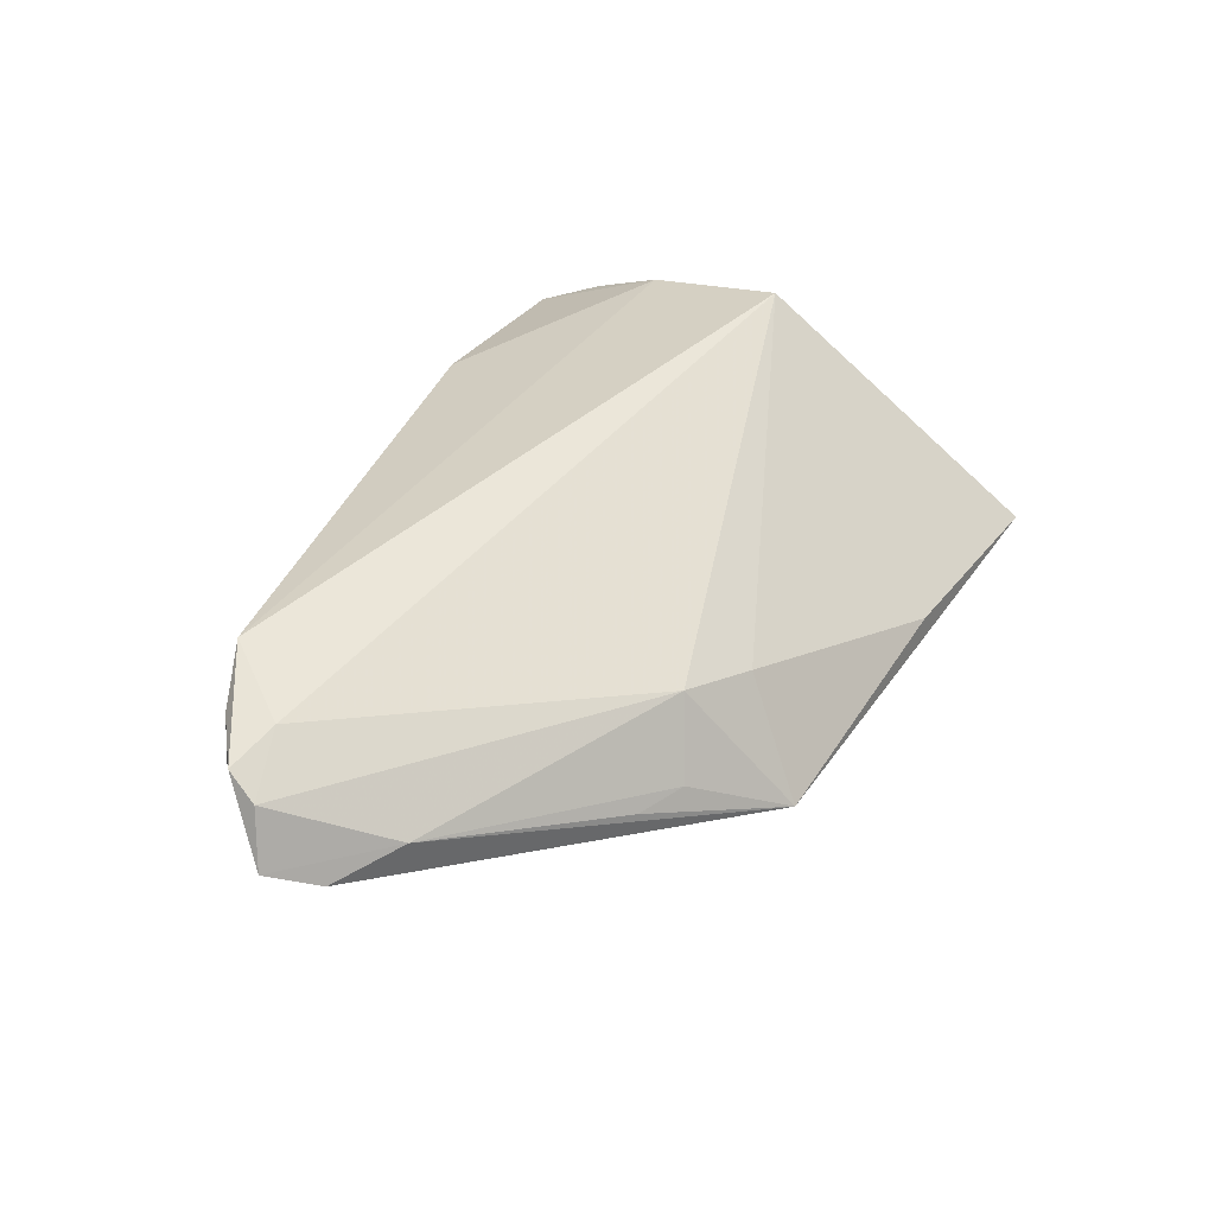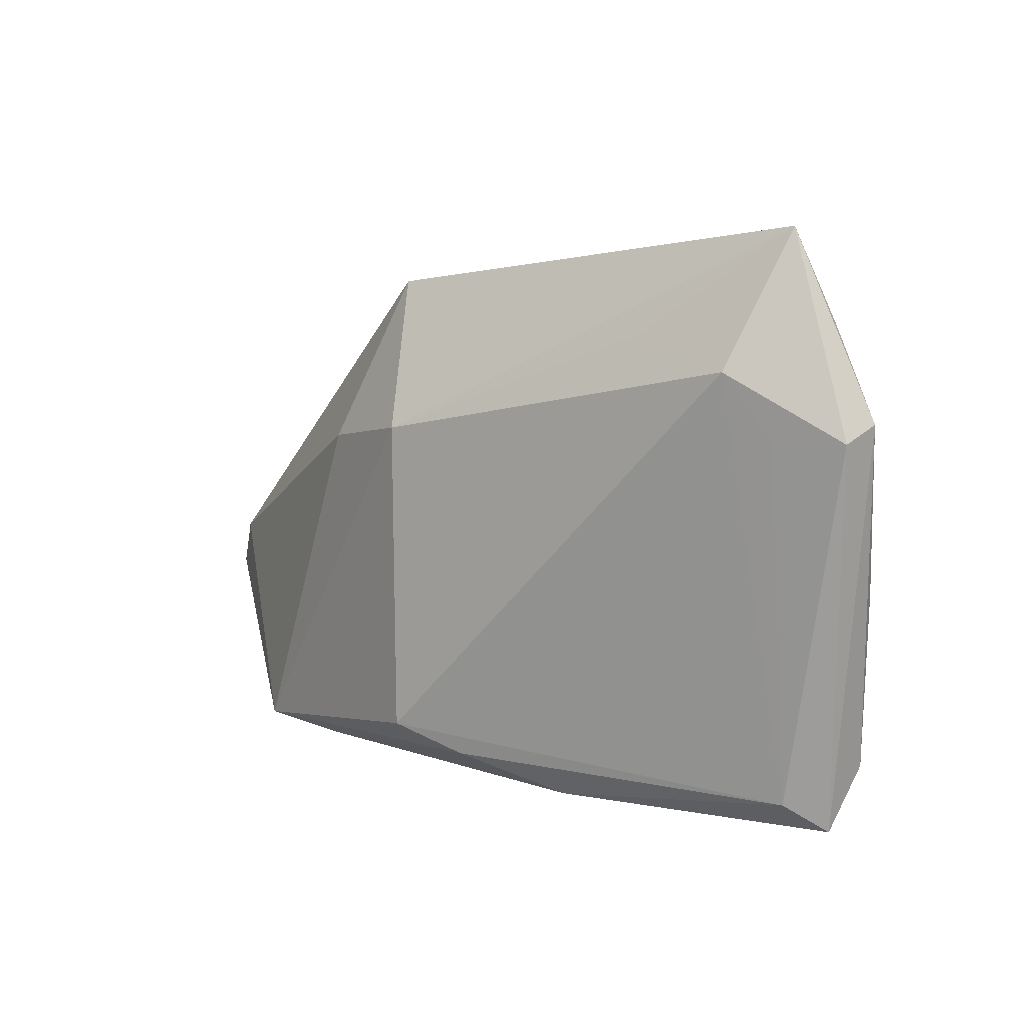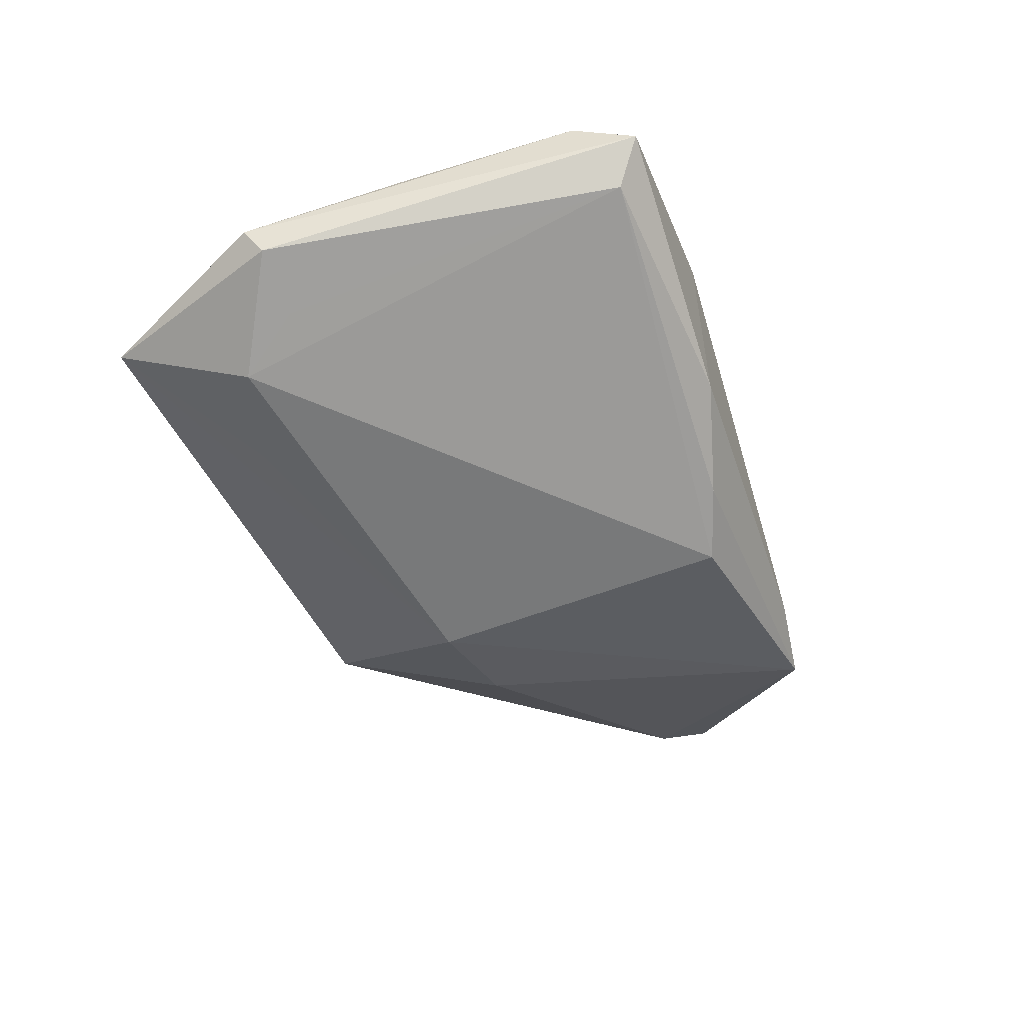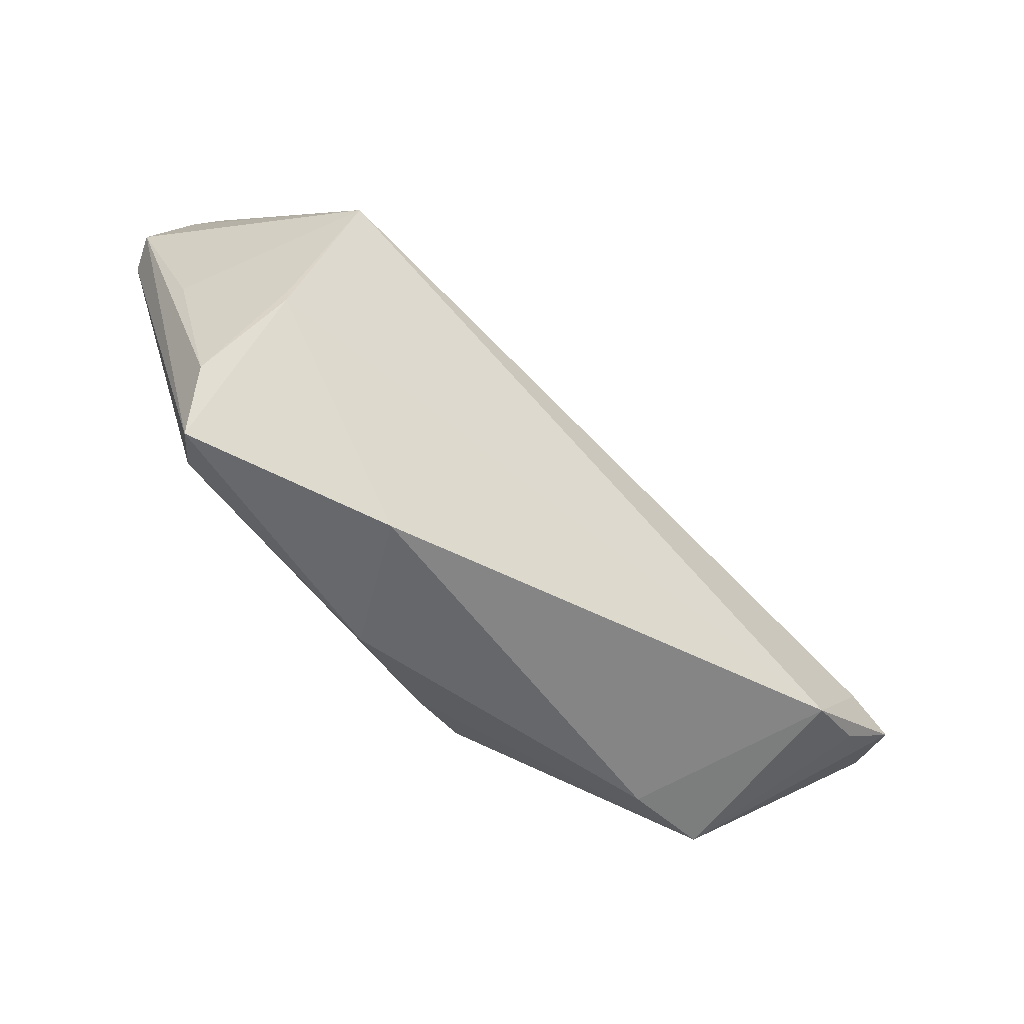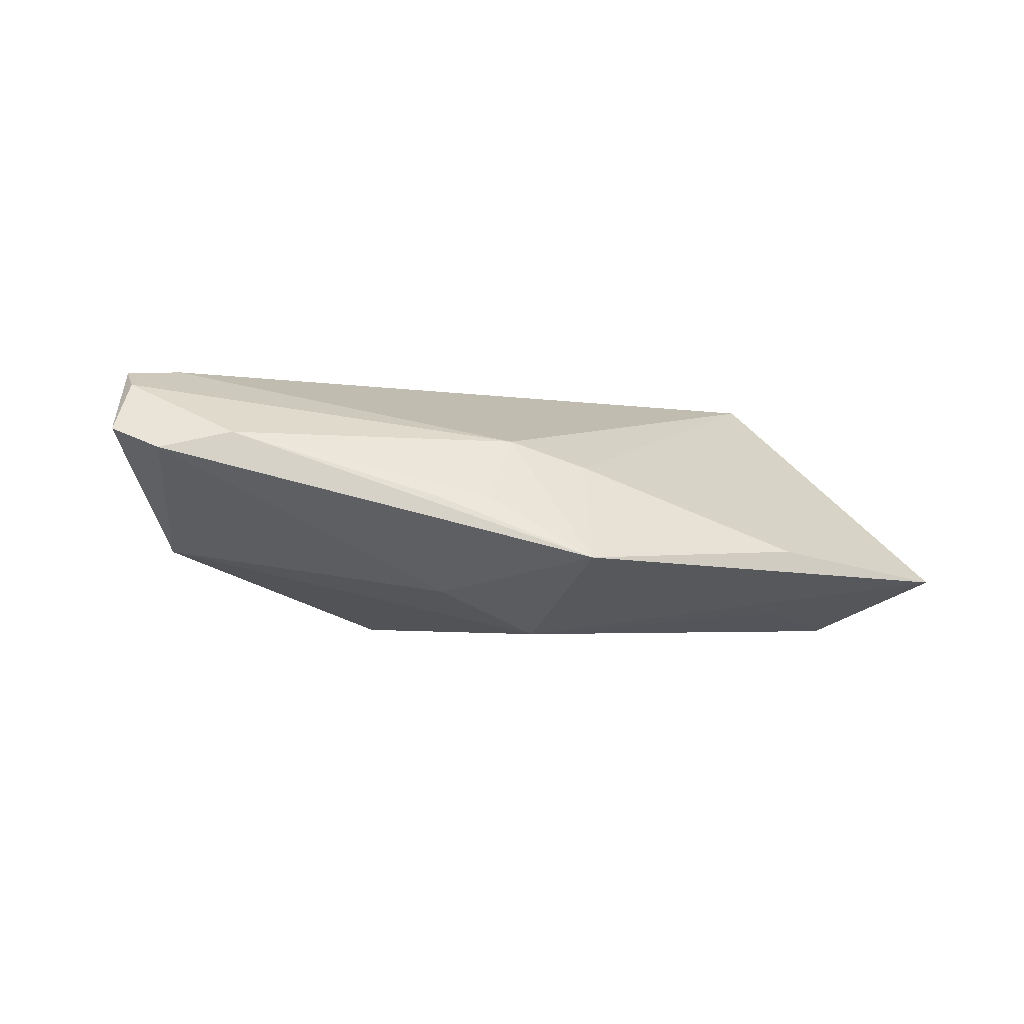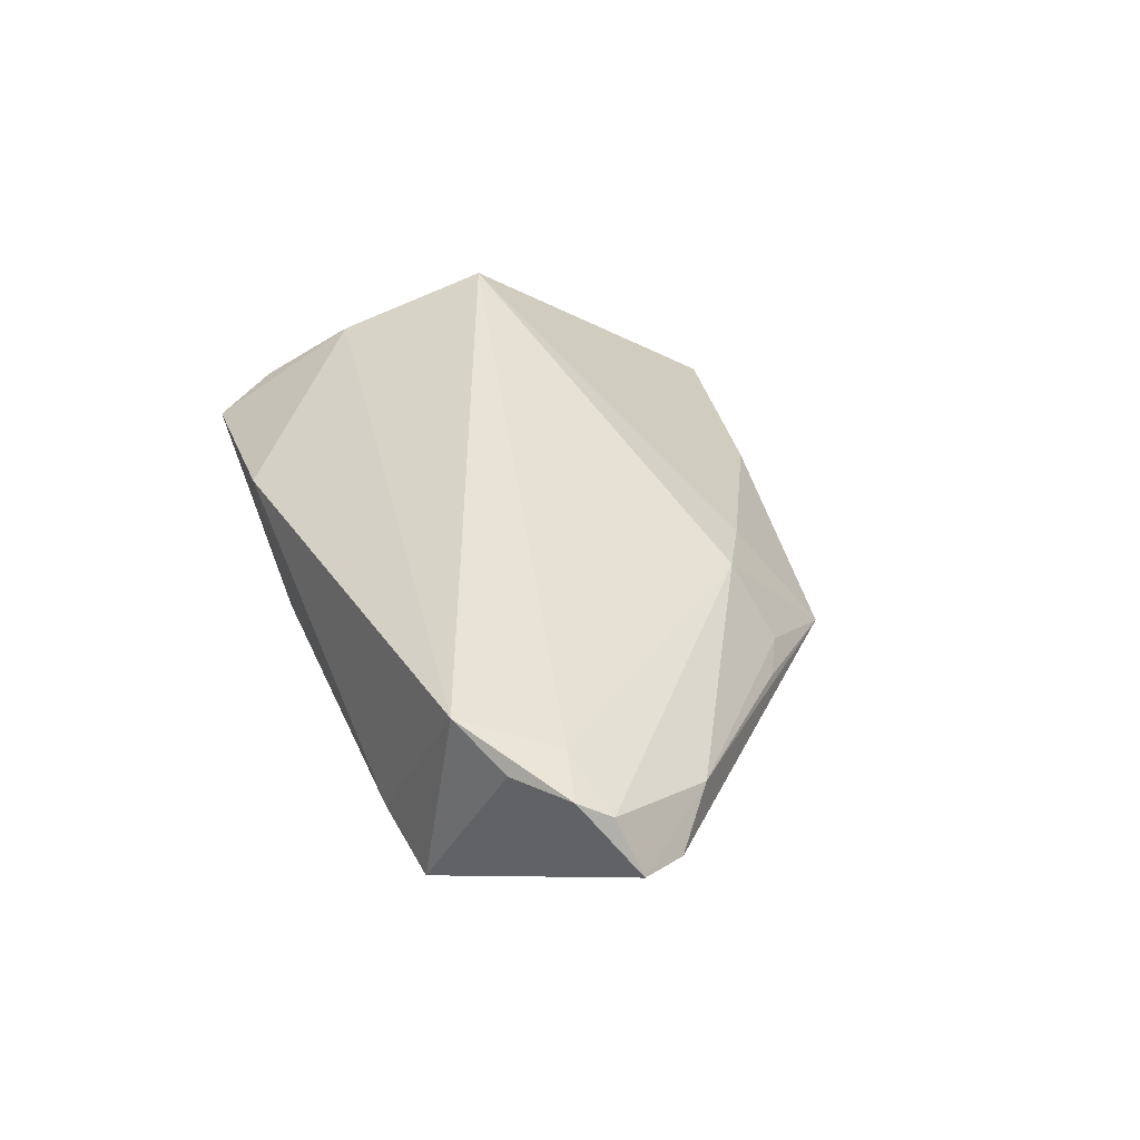
<metadata>
{"format":"obj","ext":"obj","renderer":"f3d","projection":"perspective","resolution":1024,"background":"white","views":[{"elev":47.7,"azim":117.9,"up":"+Z"},{"elev":5.0,"azim":-143.2,"up":"+Y"},{"elev":-55.6,"azim":-68.5,"up":"+Z"},{"elev":-57.8,"azim":-44.2,"up":"+Y"},{"elev":-4.8,"azim":142.0,"up":"+Z"},{"elev":42.3,"azim":71.5,"up":"+Z"}]}
</metadata>
<code>
v 0.03703 -0.02599 0.01777
v -0.04644 -0.01743 0.01046
v 0.05744 -0.01082 0.00864
v 0.05367 -0.01299 0.01498
v 0.04614 0.0005746 0.007958
v 0.01076 0.03048 -0.008374
v -0.04478 -0.0322 -0.006252
v 0.006278 -0.02661 -0.01653
v 0.04532 -0.01552 0.01777
v 0.005827 0.01172 -0.01777
v -0.05577 0.01128 -0.01235
v 0.05228 -0.01691 0.01712
v 0.0197 0.01016 -0.0123
v -0.04322 0.001161 0.01777
v -0.04647 -0.01518 0.01069
v -0.00241 -0.02986 -0.0142
v -0.04223 0.01926 -0.01686
v 0.01321 0.01677 0.007564
v 0.03813 -0.03019 -0.005744
v -0.02929 0.02342 -0.01452
v 0.05385 -0.005042 0.005961
v -0.01537 -0.03407 -0.009794
v 0.02569 0.01745 -0.0004399
v 0.04539 -0.02216 0.01587
v 0.01985 0.02035 -0.0002641
v 0.004229 0.02118 0.004268
v -0.04764 0.03581 -0.01009
v -0.05359 -0.006791 -0.001797
v 0.02702 -0.03194 -0.005118
v -0.04849 -0.03581 -0.001554
v -0.04731 0.01131 -0.01421
v -0.05744 0.01344 -0.008892
v -0.052 0.02475 -0.008193
v -0.0242 -0.03581 0.005324
v -0.0506 -0.02812 0.002218
v -0.02214 0.03301 -0.006487
f 19 1 29
f 32 27 11
f 11 27 17
f 32 11 30
f 17 10 8
f 10 19 8
f 14 1 9
f 32 14 33
f 33 27 32
f 14 27 33
f 14 9 18
f 20 10 17
f 17 27 20
f 20 27 10
f 13 19 10
f 12 19 3
f 12 9 1
f 29 1 34
f 28 14 32
f 17 8 7
f 7 30 11
f 29 34 22
f 22 34 30
f 30 7 22
f 10 27 6
f 6 13 10
f 1 19 24
f 24 12 1
f 19 12 24
f 4 12 3
f 4 18 9
f 9 12 4
f 30 34 2
f 2 1 14
f 2 34 1
f 31 11 17
f 17 7 31
f 31 7 11
f 16 7 8
f 16 22 7
f 16 8 19
f 16 19 29
f 29 22 16
f 13 6 21
f 3 19 21
f 19 13 21
f 23 6 25
f 25 6 18
f 36 6 27
f 36 27 14
f 30 2 35
f 32 30 35
f 35 28 32
f 18 4 5
f 5 6 23
f 5 21 6
f 5 4 3
f 3 21 5
f 23 25 5
f 5 25 18
f 18 6 26
f 6 36 26
f 14 18 26
f 26 36 14
f 15 2 14
f 15 35 2
f 14 28 15
f 28 35 15

</code>
